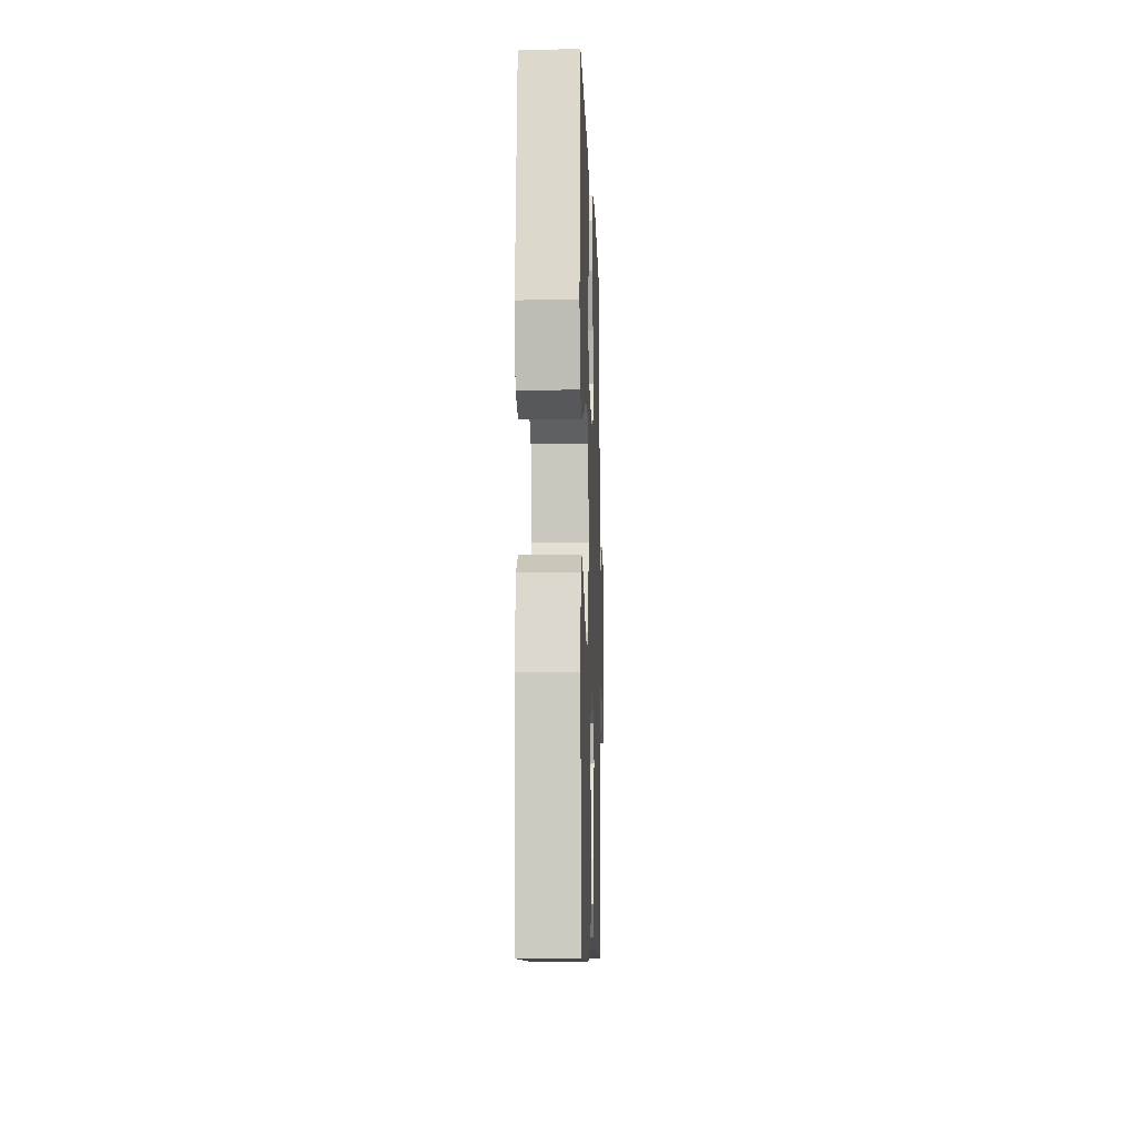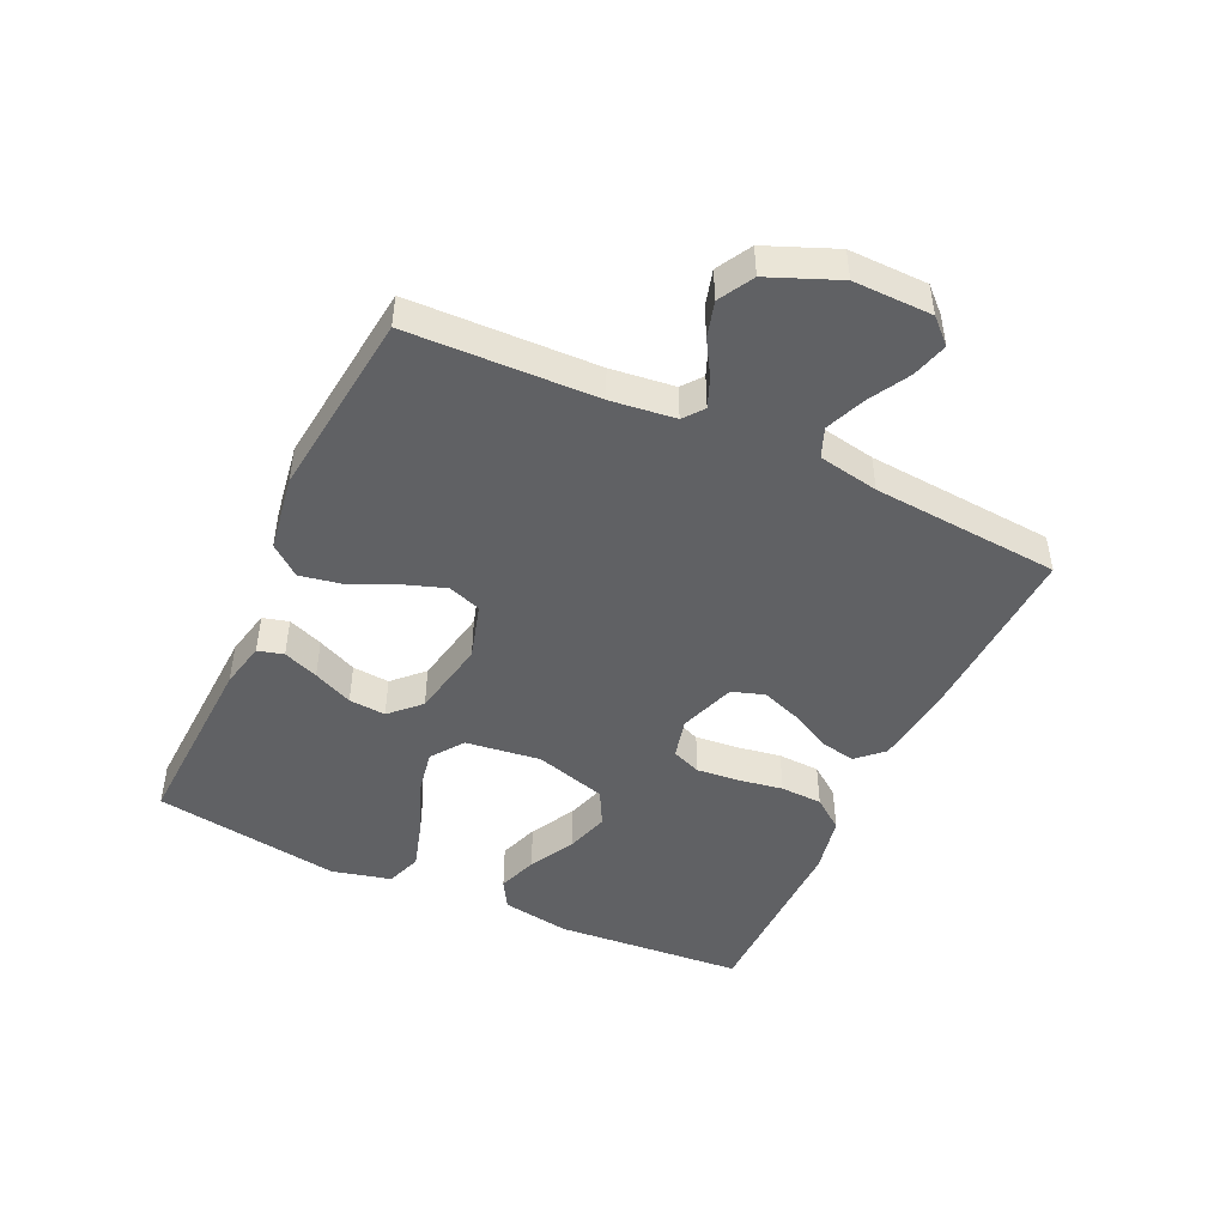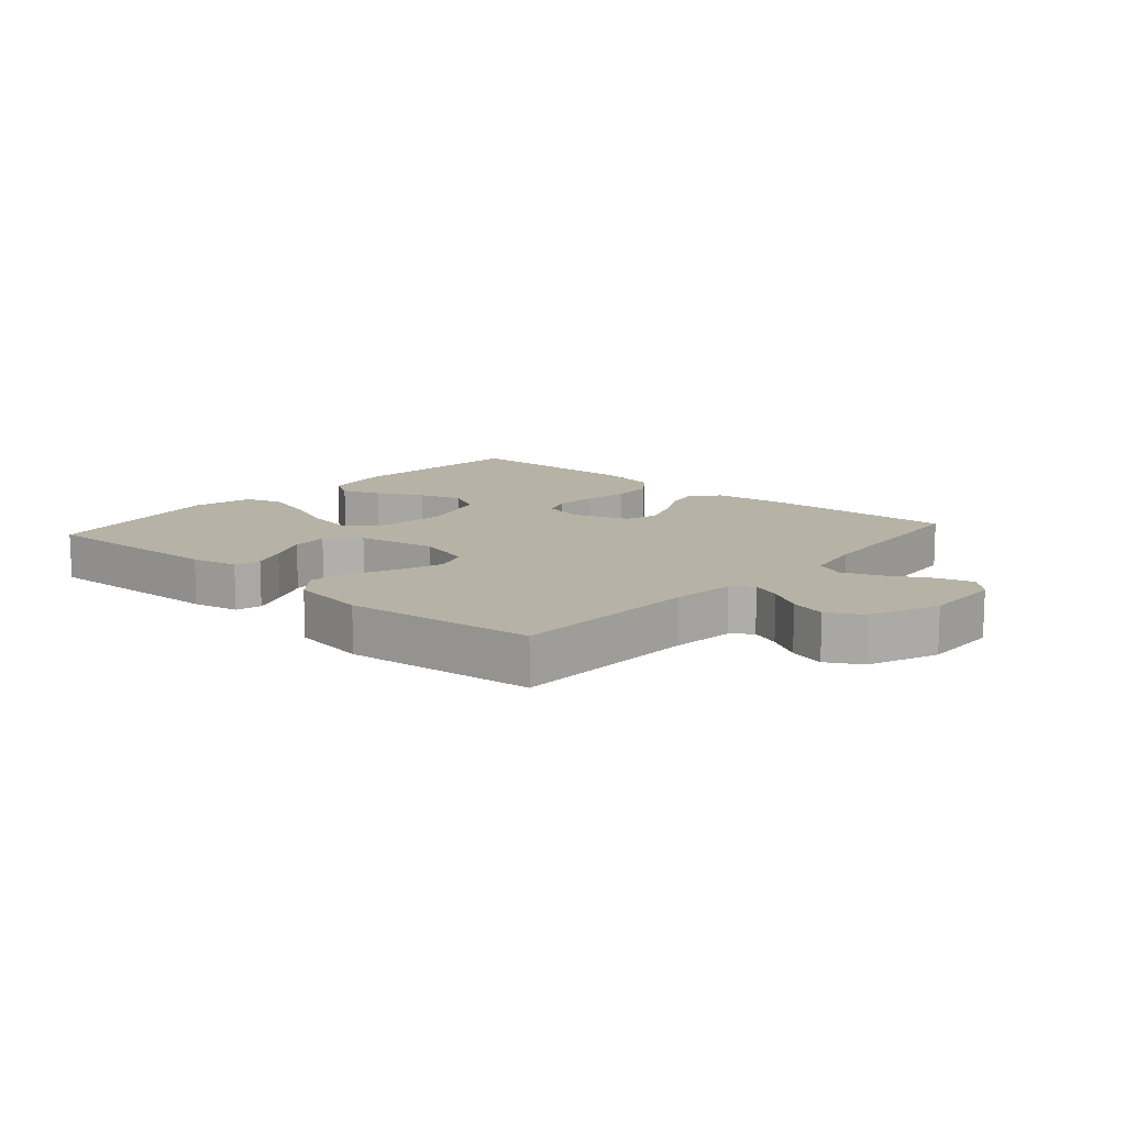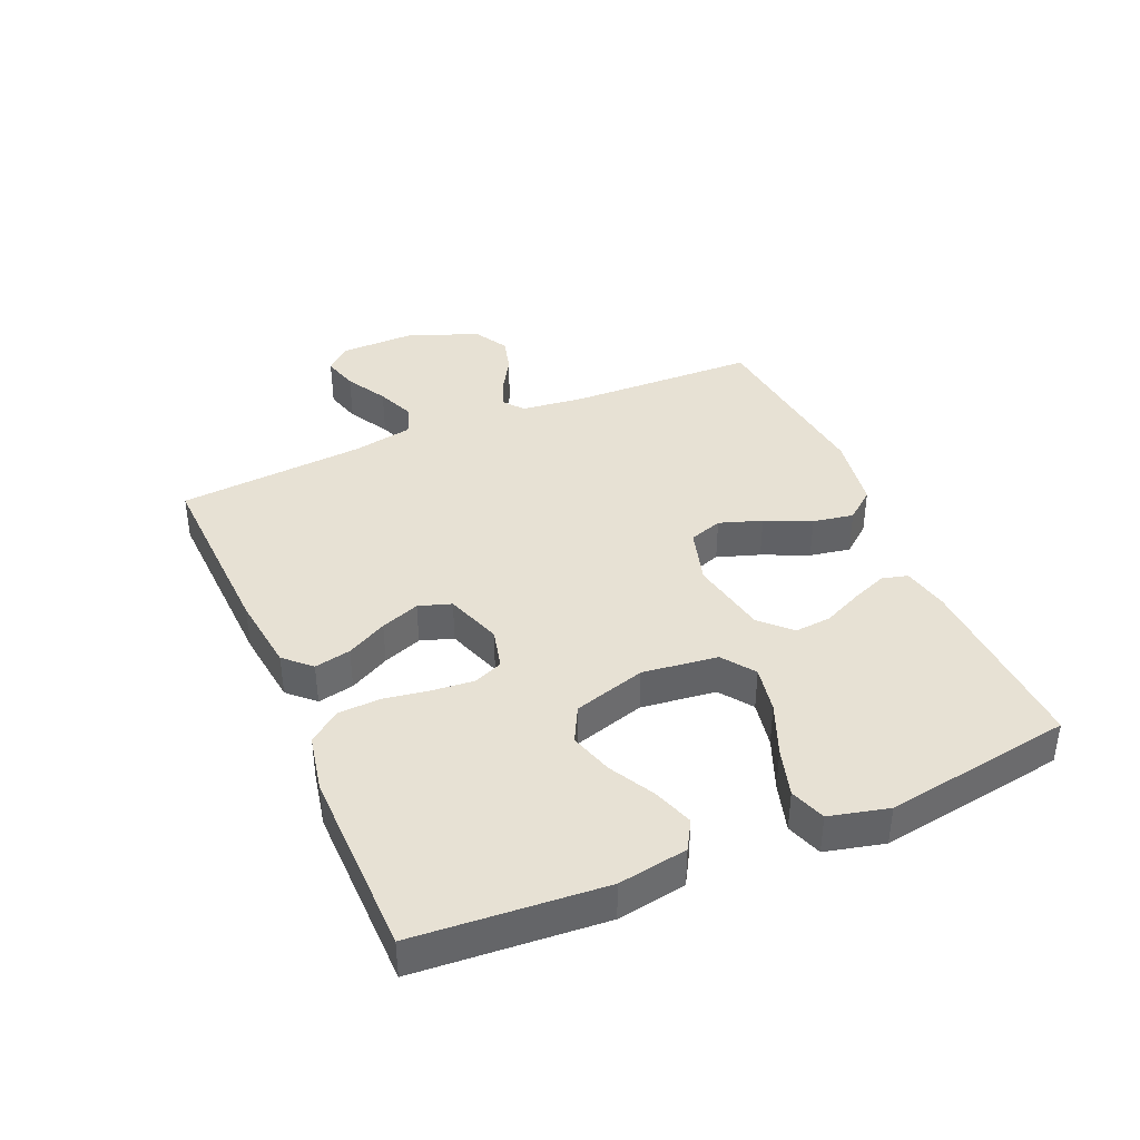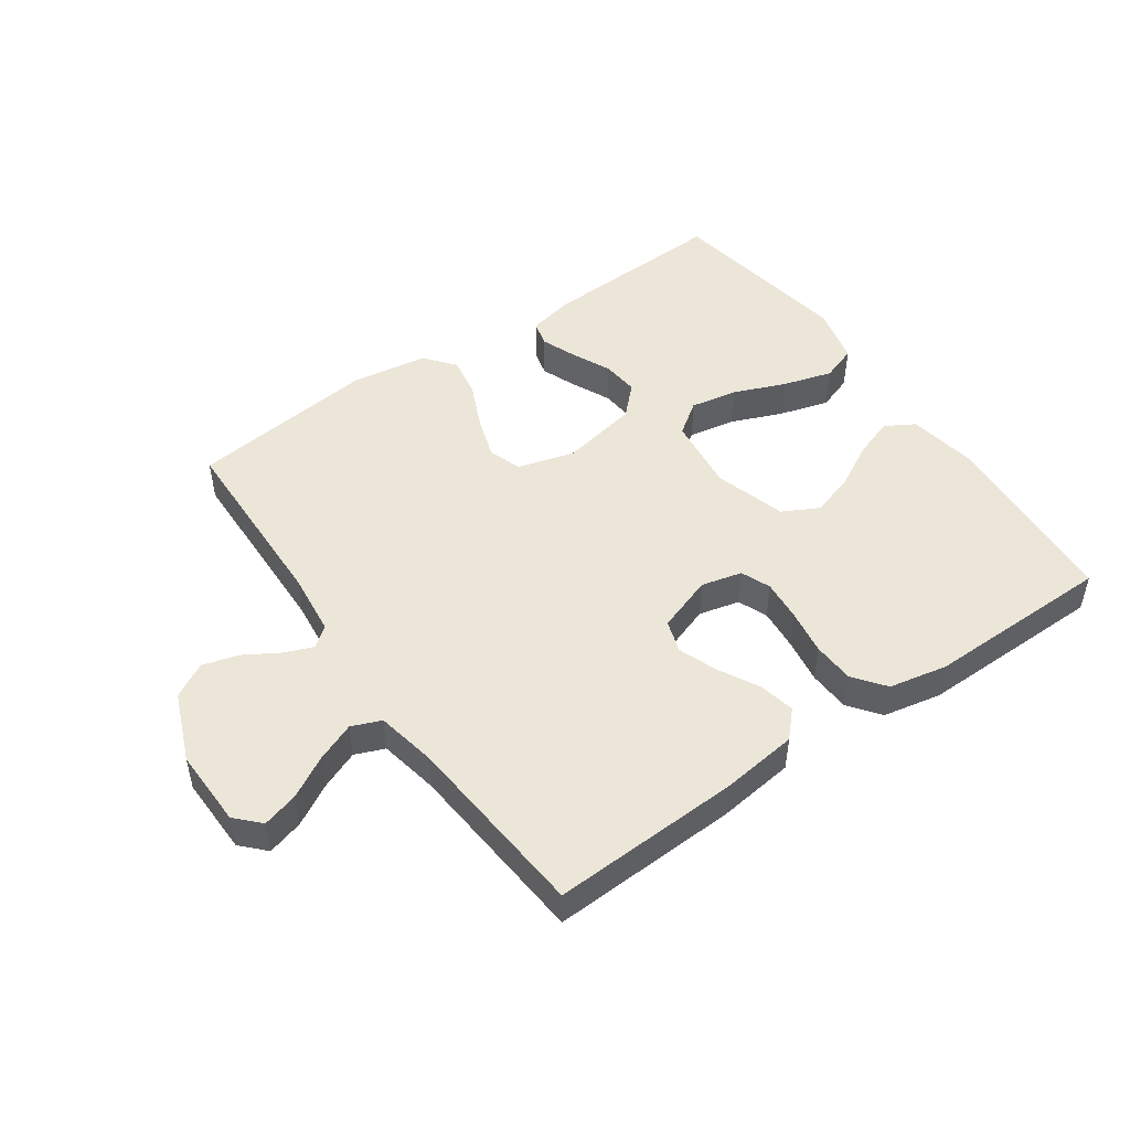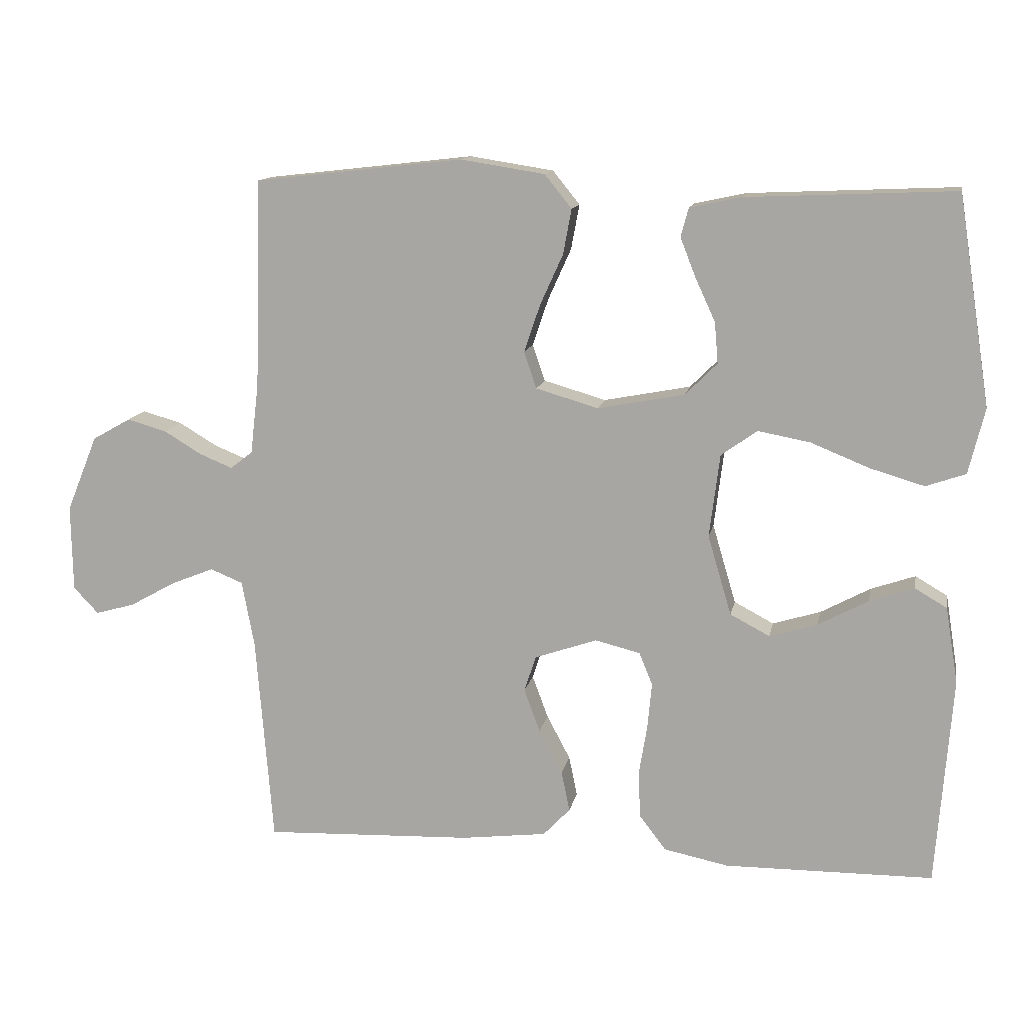
<metadata>
{"format":"obj","ext":"obj","renderer":"f3d","projection":"perspective","resolution":1024,"background":"white","views":[{"elev":-9.0,"azim":-88.1,"up":"+Z"},{"elev":-46.8,"azim":65.1,"up":"+Y"},{"elev":12.3,"azim":41.3,"up":"+Y"},{"elev":39.5,"azim":-113.4,"up":"+Y"},{"elev":48.8,"azim":144.9,"up":"+Y"},{"elev":12.8,"azim":-169.2,"up":"+Z"}]}
</metadata>
<code>
v 0.5 0.07 -0.5
v 0.2 0.07 -0.488
v 0.077 0.07 -0.473
v 0.038 0.07 -0.432
v 0.05 0.07 -0.374
v 0.084 0.07 -0.31
v 0.107 0.07 -0.248
v 0.09 0.07 -0.196
v 0 0.07 -0.165
v -0.065 0.07 -0.181
v -0.084 0.07 -0.228
v -0.078 0.07 -0.294
v -0.066 0.07 -0.367
v -0.069 0.07 -0.434
v -0.107 0.07 -0.484
v -0.2 0.07 -0.503
v -0.5 0.07 -0.5
v -0.523 0.07 -0.2
v -0.505 0.07 -0.09
v -0.459 0.07 -0.063
v -0.395 0.07 -0.085
v -0.323 0.07 -0.124
v -0.254 0.07 -0.145
v -0.197 0.07 -0.115
v -0.163 0.07 0
v -0.178 0.07 0.12
v -0.23 0.07 0.157
v -0.305 0.07 0.143
v -0.389 0.07 0.109
v -0.467 0.07 0.086
v -0.524 0.07 0.106
v -0.547 0.07 0.2
v -0.5 0.07 0.5
v -0.2 0.07 0.487
v -0.126 0.07 0.471
v -0.115 0.07 0.43
v -0.137 0.07 0.374
v -0.166 0.07 0.311
v -0.171 0.07 0.252
v -0.125 0.07 0.206
v 0 0.07 0.182
v 0.09 0.07 0.208
v 0.108 0.07 0.261
v 0.085 0.07 0.329
v 0.052 0.07 0.402
v 0.04 0.07 0.467
v 0.079 0.07 0.515
v 0.2 0.07 0.534
v 0.5 0.07 0.5
v 0.509 0.07 0.2
v 0.521 0.07 0.098
v 0.553 0.07 0.073
v 0.6 0.07 0.092
v 0.655 0.07 0.125
v 0.712 0.07 0.141
v 0.767 0.07 0.11
v 0.812 0.07 0
v 0.81 0.07 -0.125
v 0.774 0.07 -0.163
v 0.717 0.07 -0.147
v 0.651 0.07 -0.11
v 0.589 0.07 -0.085
v 0.542 0.07 -0.104
v 0.524 0.07 -0.2
v 0.5 0 -0.5
v 0.2 0 -0.488
v 0.077 0 -0.473
v 0.038 0 -0.432
v 0.05 0 -0.374
v 0.084 0 -0.31
v 0.107 0 -0.248
v 0.09 0 -0.196
v 0 0 -0.165
v -0.065 0 -0.181
v -0.084 0 -0.228
v -0.078 0 -0.294
v -0.066 0 -0.367
v -0.069 0 -0.434
v -0.107 0 -0.484
v -0.2 0 -0.503
v -0.5 0 -0.5
v -0.523 0 -0.2
v -0.505 0 -0.09
v -0.459 0 -0.063
v -0.395 0 -0.085
v -0.323 0 -0.124
v -0.254 0 -0.145
v -0.197 0 -0.115
v -0.163 0 0
v -0.178 0 0.12
v -0.23 0 0.157
v -0.305 0 0.143
v -0.389 0 0.109
v -0.467 0 0.086
v -0.524 0 0.106
v -0.547 0 0.2
v -0.5 0 0.5
v -0.2 0 0.487
v -0.126 0 0.471
v -0.115 0 0.43
v -0.137 0 0.374
v -0.166 0 0.311
v -0.171 0 0.252
v -0.125 0 0.206
v 0 0 0.182
v 0.09 0 0.208
v 0.108 0 0.261
v 0.085 0 0.329
v 0.052 0 0.402
v 0.04 0 0.467
v 0.079 0 0.515
v 0.2 0 0.534
v 0.5 0 0.5
v 0.509 0 0.2
v 0.521 0 0.098
v 0.553 0 0.073
v 0.6 0 0.092
v 0.655 0 0.125
v 0.712 0 0.141
v 0.767 0 0.11
v 0.812 0 0
v 0.81 0 -0.125
v 0.774 0 -0.163
v 0.717 0 -0.147
v 0.651 0 -0.11
v 0.589 0 -0.085
v 0.542 0 -0.104
v 0.524 0 -0.2
f 59 60 61
f 58 59 61
f 57 58 61
f 56 57 61
f 55 56 61
f 54 55 61
f 53 54 61
f 52 53 61 62
f 51 52 62 63
f 48 49 50
f 47 48 50
f 46 47 50
f 45 46 50
f 44 45 50
f 51 63 64
f 50 51 64
f 44 50 64
f 43 44 64
f 36 37 38
f 35 36 38
f 34 35 38
f 33 34 38
f 32 33 38
f 31 32 38
f 30 31 38
f 29 30 38
f 28 29 38
f 27 28 38 39
f 26 27 39 40
f 20 21 22
f 19 20 22
f 18 19 22
f 17 18 22
f 16 17 22
f 15 16 22
f 14 15 22
f 13 14 22
f 12 13 22
f 11 12 22 23
f 10 11 23 24
f 4 5 6
f 3 4 6
f 2 3 6
f 1 2 6
f 64 1 6
f 64 6 7
f 64 7 8
f 43 64 8
f 42 43 8
f 41 42 8 9
f 41 9 10
f 40 41 10
f 26 40 10
f 25 26 10
f 10 24 25
f 125 124 123
f 125 123 122
f 125 122 121
f 125 121 120
f 125 120 119
f 125 119 118
f 125 118 117
f 126 125 117 116
f 127 126 116 115
f 114 113 112
f 114 112 111
f 114 111 110
f 114 110 109
f 114 109 108
f 128 127 115
f 128 115 114
f 128 114 108
f 128 108 107
f 102 101 100
f 102 100 99
f 102 99 98
f 102 98 97
f 102 97 96
f 102 96 95
f 102 95 94
f 102 94 93
f 102 93 92
f 103 102 92 91
f 104 103 91 90
f 86 85 84
f 86 84 83
f 86 83 82
f 86 82 81
f 86 81 80
f 86 80 79
f 86 79 78
f 86 78 77
f 86 77 76
f 87 86 76 75
f 88 87 75 74
f 70 69 68
f 70 68 67
f 70 67 66
f 70 66 65
f 70 65 128
f 71 70 128
f 72 71 128
f 72 128 107
f 72 107 106
f 73 72 106 105
f 74 73 105
f 74 105 104
f 74 104 90
f 74 90 89
f 89 88 74
f 1 65 66 2
f 2 66 67 3
f 3 67 68 4
f 4 68 69 5
f 5 69 70 6
f 6 70 71 7
f 7 71 72 8
f 8 72 73 9
f 9 73 74 10
f 10 74 75 11
f 11 75 76 12
f 12 76 77 13
f 13 77 78 14
f 14 78 79 15
f 15 79 80 16
f 16 80 81 17
f 17 81 82 18
f 18 82 83 19
f 19 83 84 20
f 20 84 85 21
f 21 85 86 22
f 22 86 87 23
f 23 87 88 24
f 24 88 89 25
f 25 89 90 26
f 26 90 91 27
f 27 91 92 28
f 28 92 93 29
f 29 93 94 30
f 30 94 95 31
f 31 95 96 32
f 32 96 97 33
f 33 97 98 34
f 34 98 99 35
f 35 99 100 36
f 36 100 101 37
f 37 101 102 38
f 38 102 103 39
f 39 103 104 40
f 40 104 105 41
f 41 105 106 42
f 42 106 107 43
f 43 107 108 44
f 44 108 109 45
f 45 109 110 46
f 46 110 111 47
f 47 111 112 48
f 48 112 113 49
f 49 113 114 50
f 50 114 115 51
f 51 115 116 52
f 52 116 117 53
f 53 117 118 54
f 54 118 119 55
f 55 119 120 56
f 56 120 121 57
f 57 121 122 58
f 58 122 123 59
f 59 123 124 60
f 60 124 125 61
f 61 125 126 62
f 62 126 127 63
f 63 127 128 64
f 64 128 65 1

</code>
